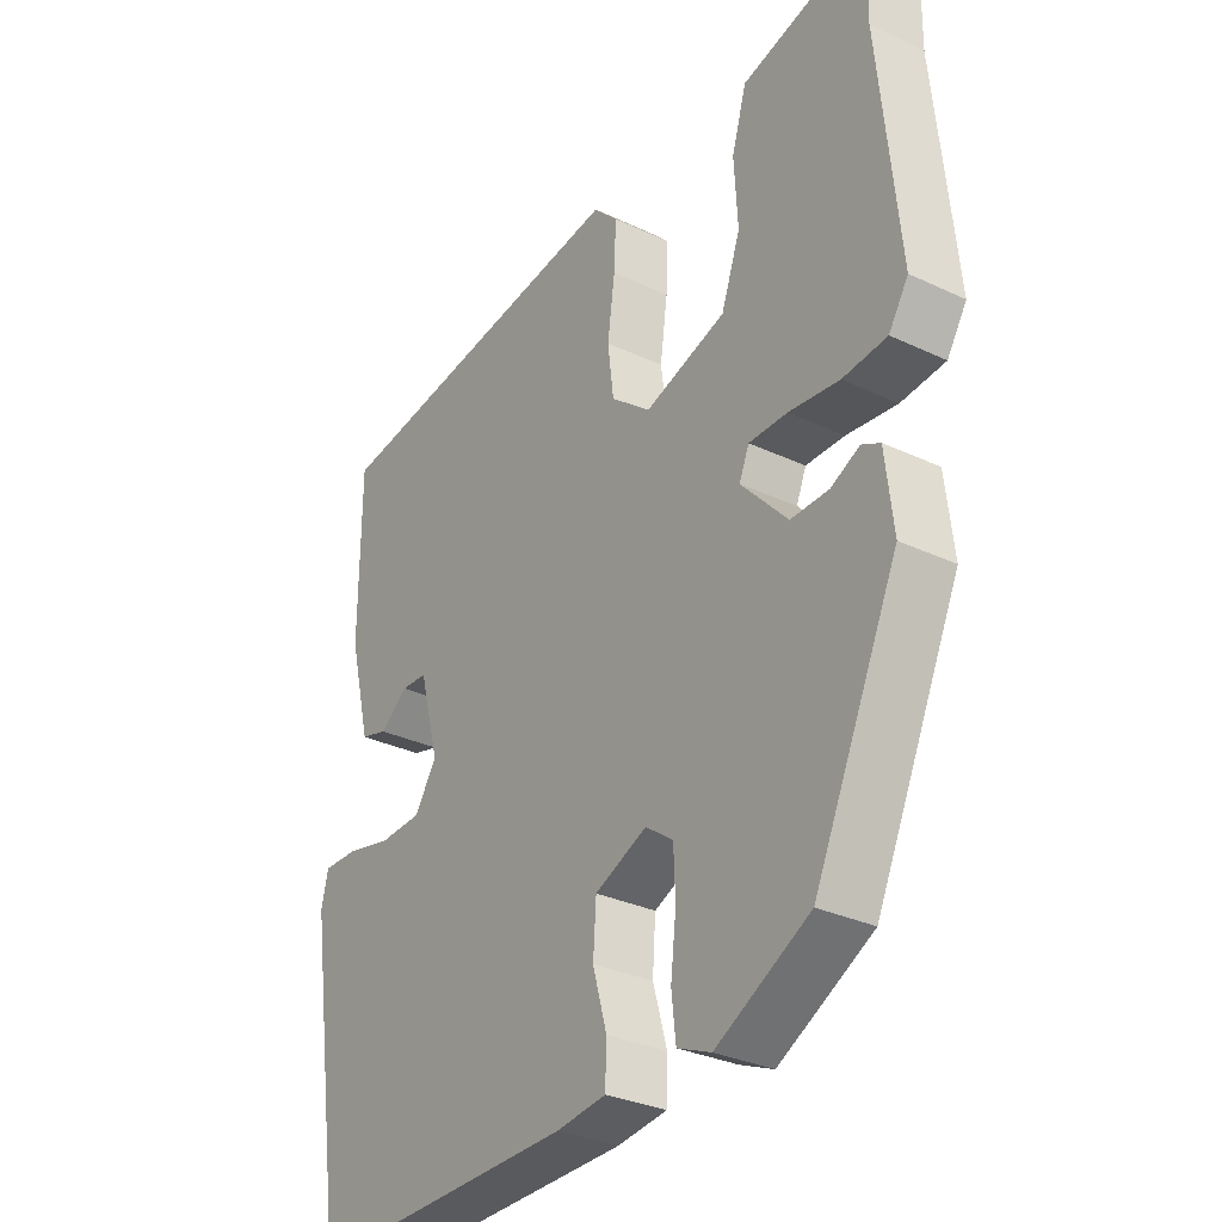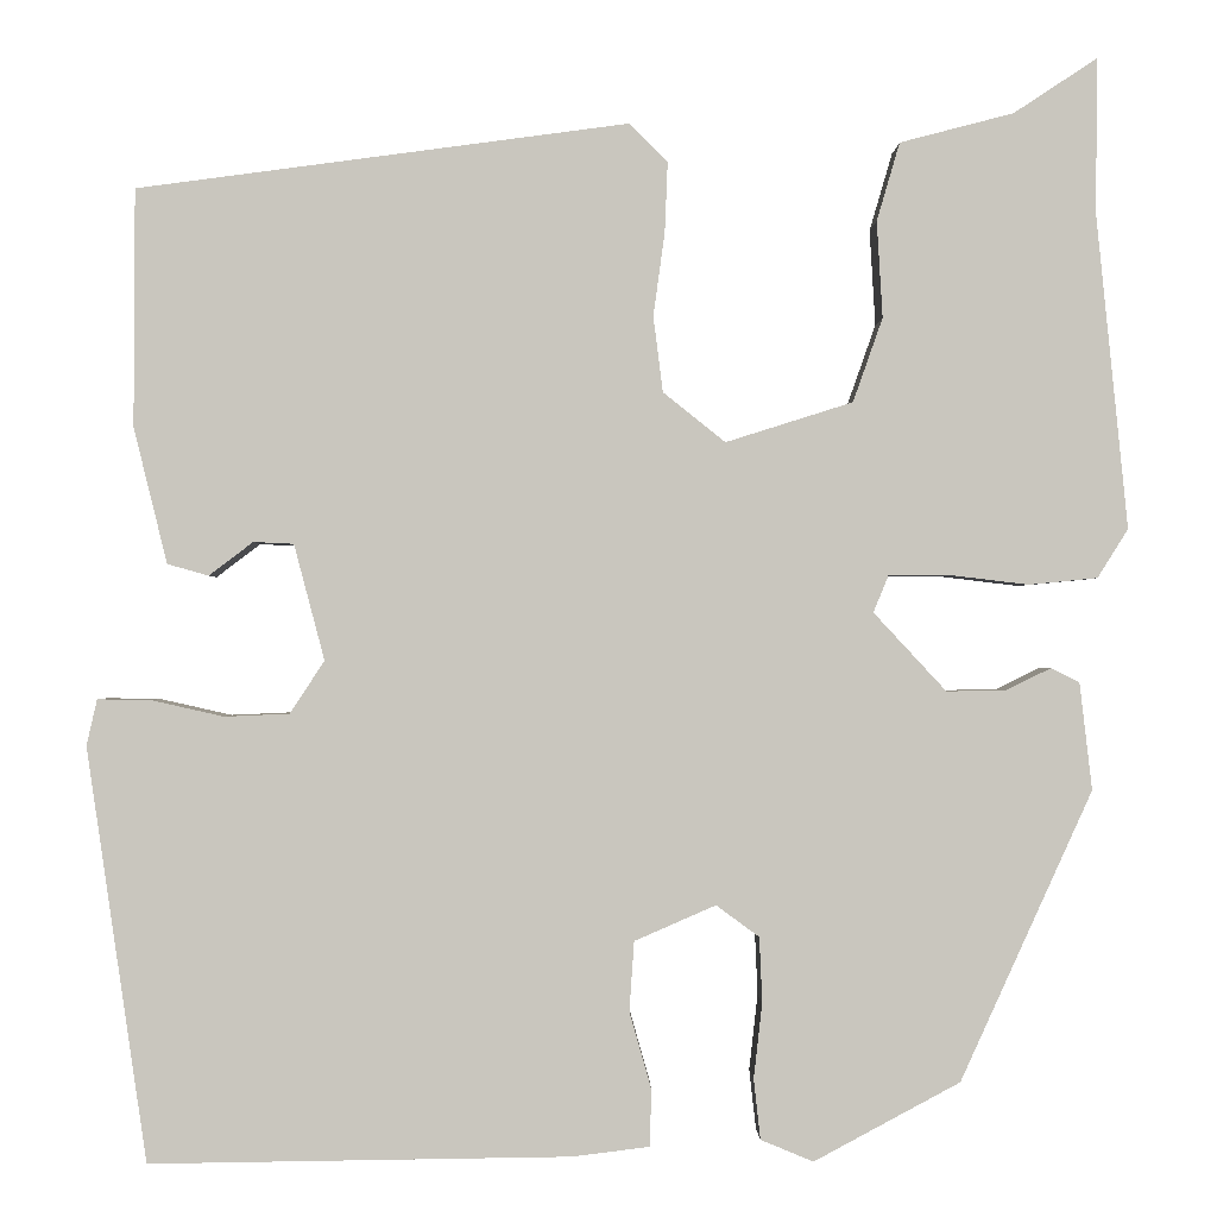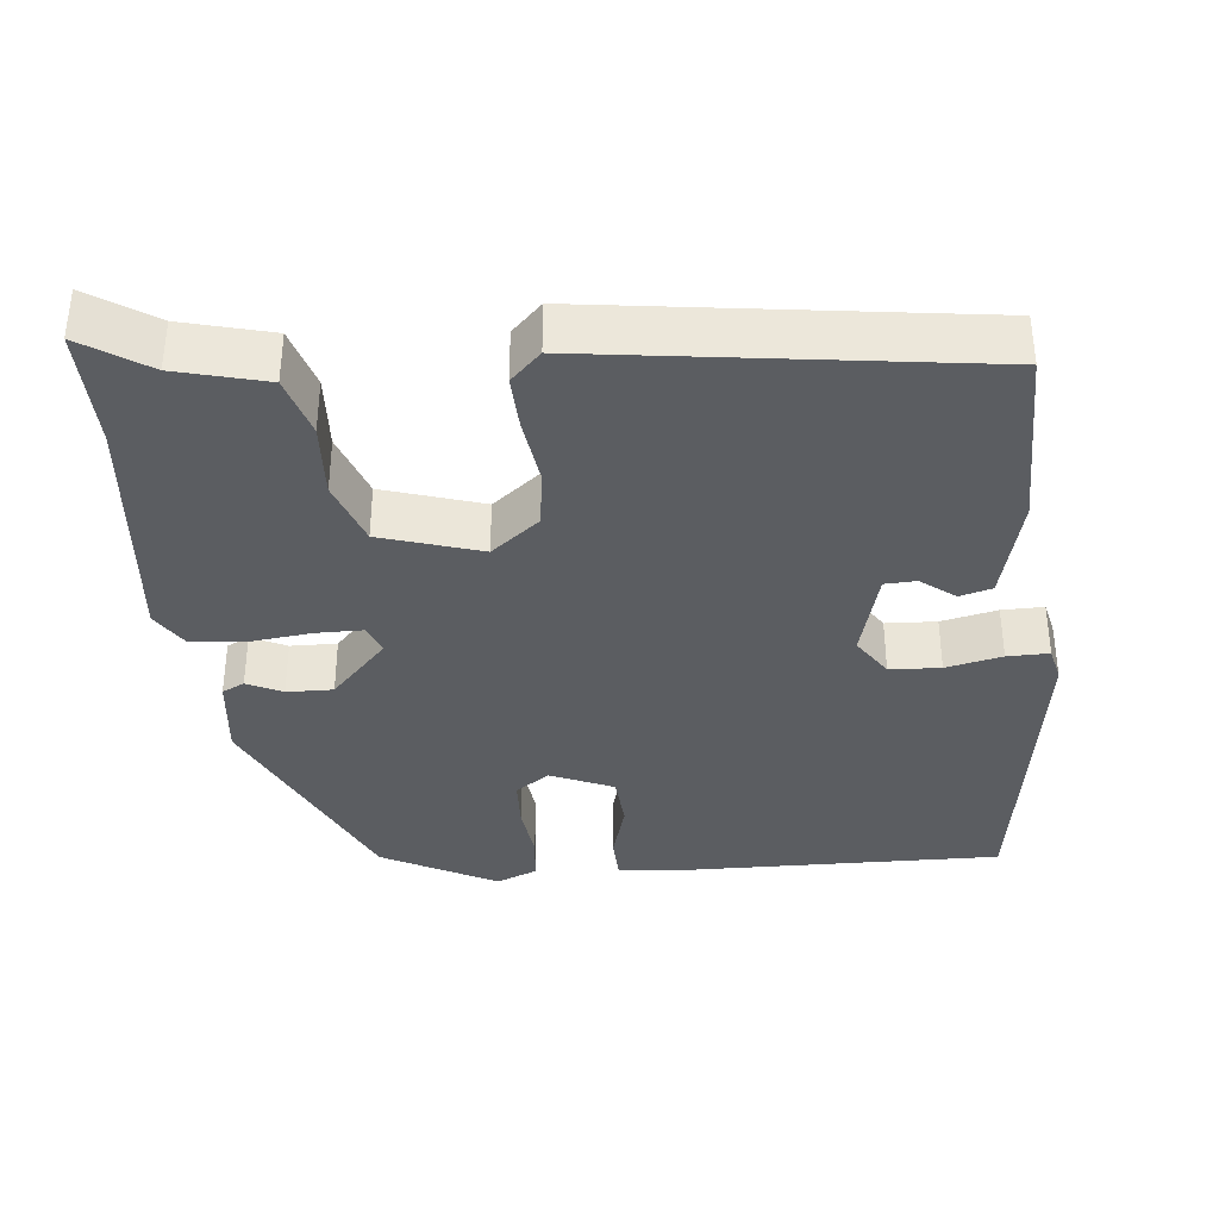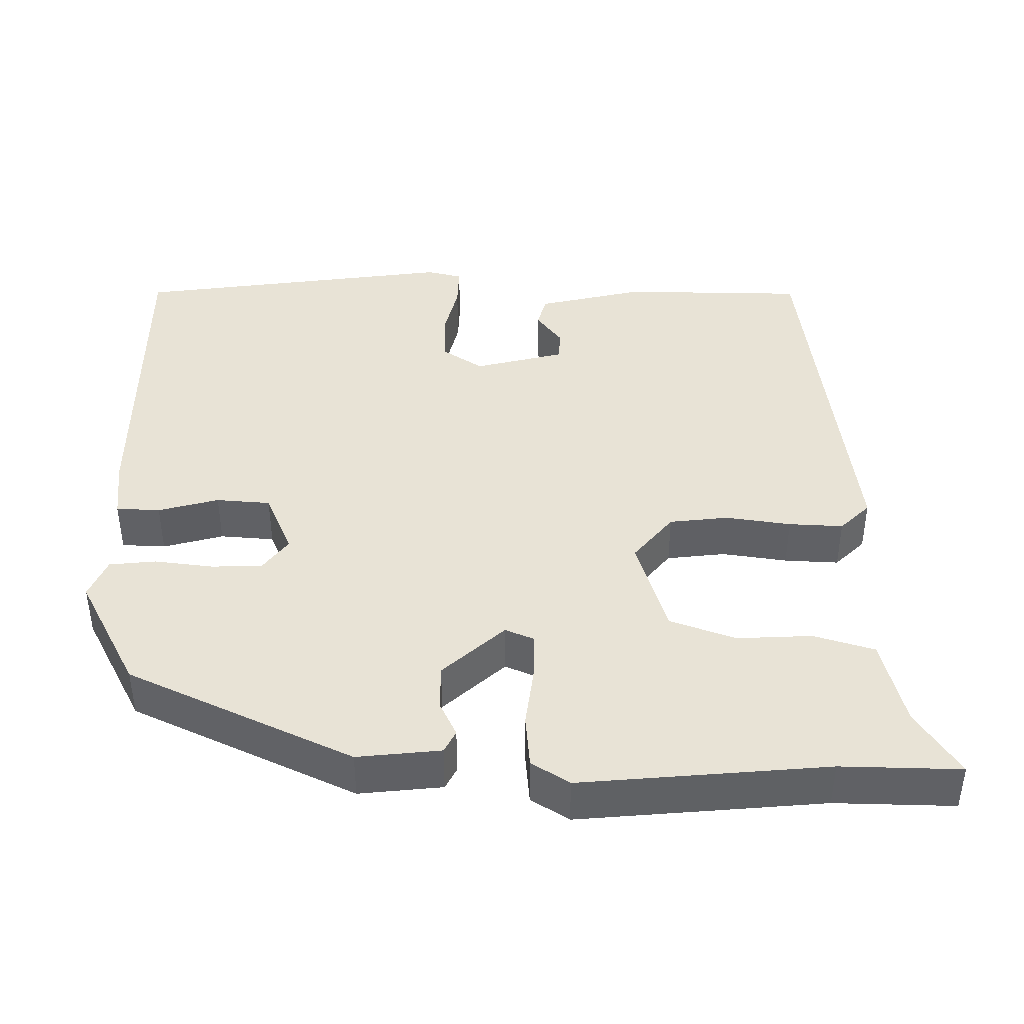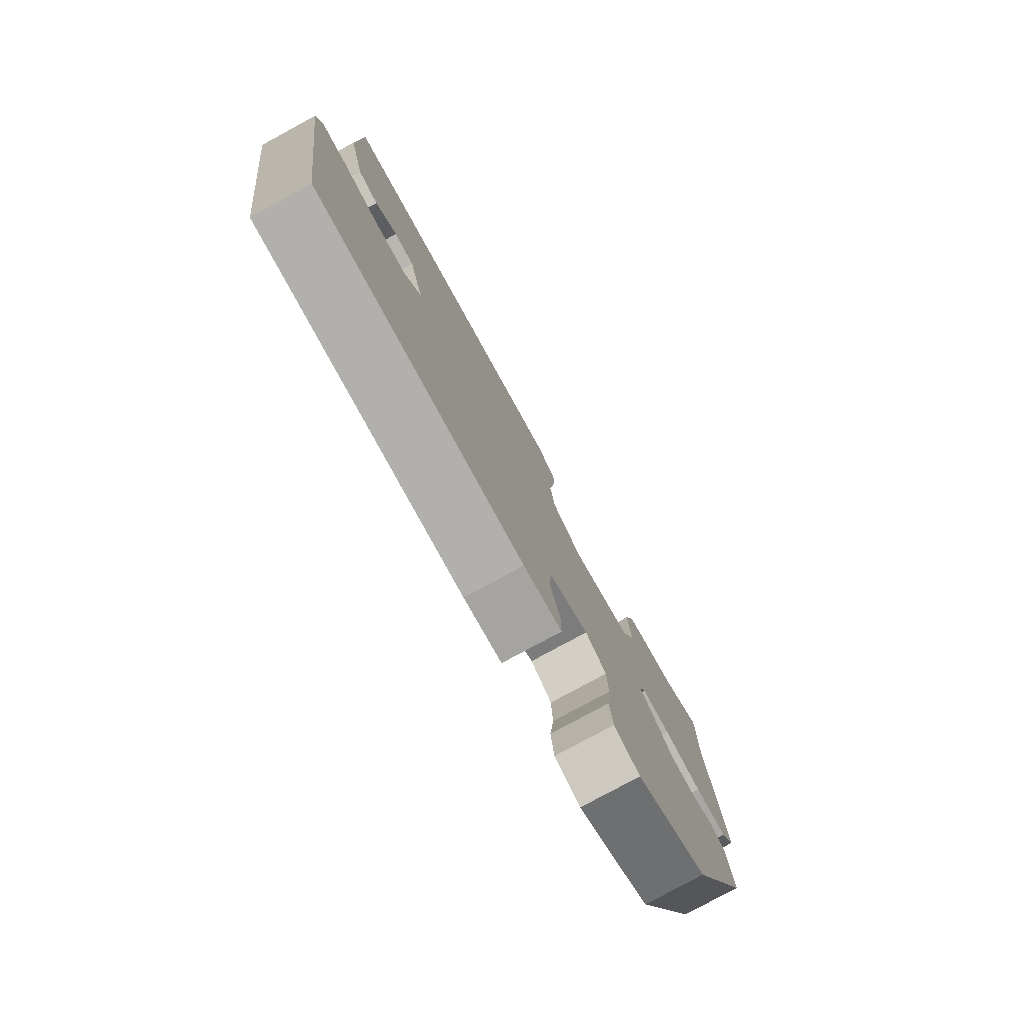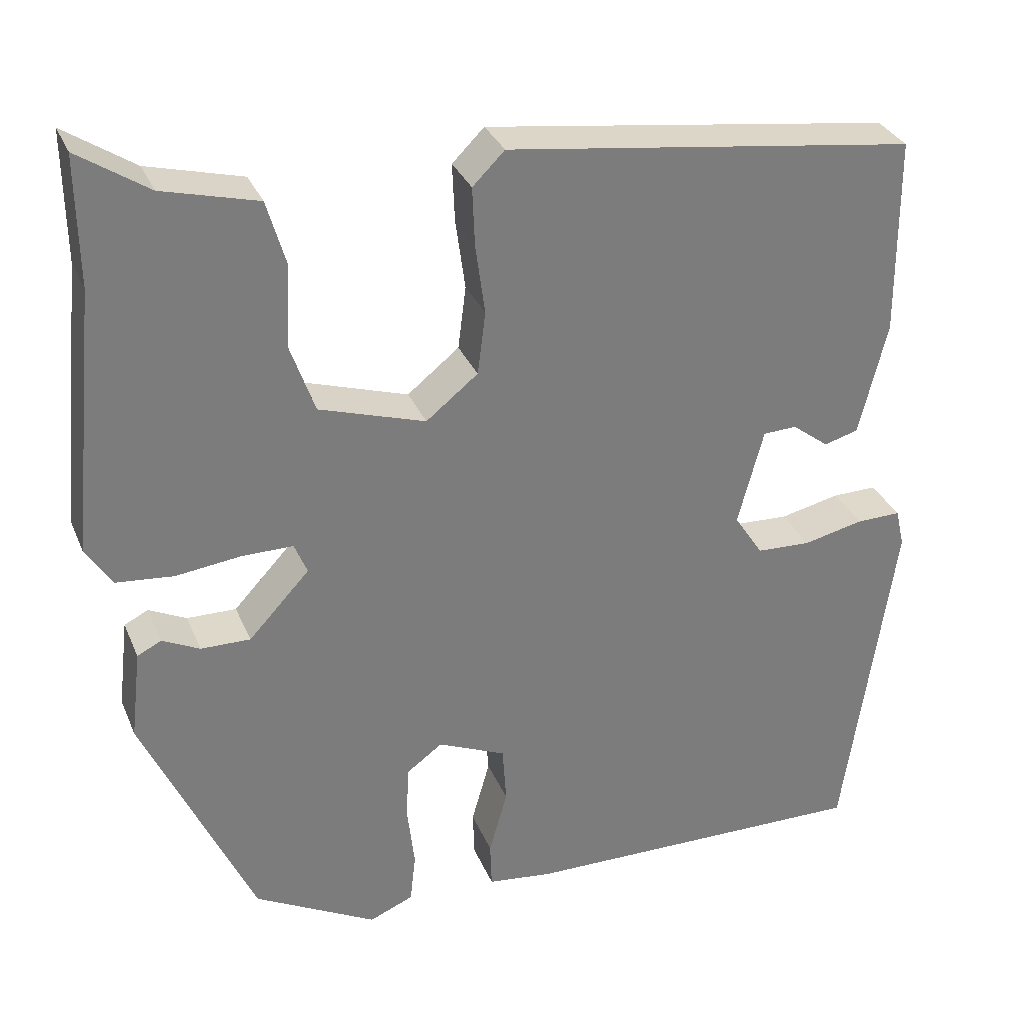
<metadata>
{"format":"obj","ext":"obj","renderer":"f3d","projection":"perspective","resolution":1024,"background":"white","views":[{"elev":-31.0,"azim":-124.1,"up":"+Z"},{"elev":-0.7,"azim":179.0,"up":"+Z"},{"elev":-36.2,"azim":5.6,"up":"+Y"},{"elev":41.8,"azim":-89.0,"up":"+Y"},{"elev":-79.4,"azim":118.5,"up":"+Z"},{"elev":31.7,"azim":-20.2,"up":"+Z"}]}
</metadata>
<code>
v 0.487 0.07 -0.544
v 0.048 0.07 -0.538
v -0.033 0.07 -0.528
v -0.035 0.07 -0.469
v -0.012 0.07 -0.388
v -0.017 0.07 -0.315
v -0.102 0.07 -0.278
v -0.147 0.07 -0.311
v -0.15 0.07 -0.379
v -0.141 0.07 -0.458
v -0.148 0.07 -0.521
v -0.203 0.07 -0.544
v -0.356 0.07 -0.462
v -0.494 0.07 -0.159
v -0.481 0.07 -0.047
v -0.451 0.07 -0.032
v -0.404 0.07 -0.055
v -0.342 0.07 -0.056
v -0.266 0.07 0.026
v -0.282 0.07 0.065
v -0.345 0.07 0.065
v -0.428 0.07 0.055
v -0.5 0.07 0.062
v -0.532 0.07 0.113
v -0.499 0.07 0.444
v -0.501 0.07 0.605
v -0.413 0.07 0.547
v -0.294 0.07 0.516
v -0.27 0.07 0.434
v -0.276 0.07 0.333
v -0.245 0.07 0.245
v -0.112 0.07 0.203
v -0.047 0.07 0.255
v -0.037 0.07 0.334
v -0.049 0.07 0.422
v -0.052 0.07 0.495
v -0.012 0.07 0.535
v 0.501 0.07 0.466
v 0.502 0.07 0.218
v 0.467 0.07 0.076
v 0.424 0.07 0.064
v 0.378 0.07 0.099
v 0.336 0.07 0.097
v 0.304 0.07 -0.024
v 0.34 0.07 -0.079
v 0.408 0.07 -0.082
v 0.483 0.07 -0.065
v 0.539 0.07 -0.064
v 0.55 0.07 -0.112
v 0.487 0 -0.544
v 0.048 0 -0.538
v -0.033 0 -0.528
v -0.035 0 -0.469
v -0.012 0 -0.388
v -0.017 0 -0.315
v -0.102 0 -0.278
v -0.147 0 -0.311
v -0.15 0 -0.379
v -0.141 0 -0.458
v -0.148 0 -0.521
v -0.203 0 -0.544
v -0.356 0 -0.462
v -0.494 0 -0.159
v -0.481 0 -0.047
v -0.451 0 -0.032
v -0.404 0 -0.055
v -0.342 0 -0.056
v -0.266 0 0.026
v -0.282 0 0.065
v -0.345 0 0.065
v -0.428 0 0.055
v -0.5 0 0.062
v -0.532 0 0.113
v -0.499 0 0.444
v -0.501 0 0.605
v -0.413 0 0.547
v -0.294 0 0.516
v -0.27 0 0.434
v -0.276 0 0.333
v -0.245 0 0.245
v -0.112 0 0.203
v -0.047 0 0.255
v -0.037 0 0.334
v -0.049 0 0.422
v -0.052 0 0.495
v -0.012 0 0.535
v 0.501 0 0.466
v 0.502 0 0.218
v 0.467 0 0.076
v 0.424 0 0.064
v 0.378 0 0.099
v 0.336 0 0.097
v 0.304 0 -0.024
v 0.34 0 -0.079
v 0.408 0 -0.082
v 0.483 0 -0.065
v 0.539 0 -0.064
v 0.55 0 -0.112
f 3 4 5
f 2 3 5
f 1 2 5
f 49 1 5
f 48 49 5
f 47 48 5
f 46 47 5
f 45 46 5 6
f 44 45 6 7
f 43 44 7
f 40 41 42
f 39 40 42
f 38 39 42
f 37 38 42
f 36 37 42
f 36 42 43
f 35 36 43
f 34 35 43
f 33 34 43 7
f 27 28 29 30
f 27 30 31
f 26 27 31
f 25 26 31
f 24 25 31
f 23 24 31
f 22 23 31
f 21 22 31
f 20 21 31 32
f 15 16 17
f 14 15 17
f 13 14 17
f 12 13 17
f 11 12 17
f 10 11 17
f 9 10 17
f 8 9 17 18
f 7 8 18 19
f 20 32 33
f 19 20 33
f 7 19 33
f 54 53 52
f 54 52 51
f 54 51 50
f 54 50 98
f 54 98 97
f 54 97 96
f 54 96 95
f 55 54 95 94
f 56 55 94 93
f 56 93 92
f 91 90 89
f 91 89 88
f 91 88 87
f 91 87 86
f 91 86 85
f 92 91 85
f 92 85 84
f 92 84 83
f 56 92 83 82
f 79 78 77 76
f 80 79 76
f 80 76 75
f 80 75 74
f 80 74 73
f 80 73 72
f 80 72 71
f 80 71 70
f 81 80 70 69
f 66 65 64
f 66 64 63
f 66 63 62
f 66 62 61
f 66 61 60
f 66 60 59
f 66 59 58
f 67 66 58 57
f 68 67 57 56
f 82 81 69
f 82 69 68
f 82 68 56
f 1 50 51 2
f 2 51 52 3
f 3 52 53 4
f 4 53 54 5
f 5 54 55 6
f 6 55 56 7
f 7 56 57 8
f 8 57 58 9
f 9 58 59 10
f 10 59 60 11
f 11 60 61 12
f 12 61 62 13
f 13 62 63 14
f 14 63 64 15
f 15 64 65 16
f 16 65 66 17
f 17 66 67 18
f 18 67 68 19
f 19 68 69 20
f 20 69 70 21
f 21 70 71 22
f 22 71 72 23
f 23 72 73 24
f 24 73 74 25
f 25 74 75 26
f 26 75 76 27
f 27 76 77 28
f 28 77 78 29
f 29 78 79 30
f 30 79 80 31
f 31 80 81 32
f 32 81 82 33
f 33 82 83 34
f 34 83 84 35
f 35 84 85 36
f 36 85 86 37
f 37 86 87 38
f 38 87 88 39
f 39 88 89 40
f 40 89 90 41
f 41 90 91 42
f 42 91 92 43
f 43 92 93 44
f 44 93 94 45
f 45 94 95 46
f 46 95 96 47
f 47 96 97 48
f 48 97 98 49
f 49 98 50 1

</code>
